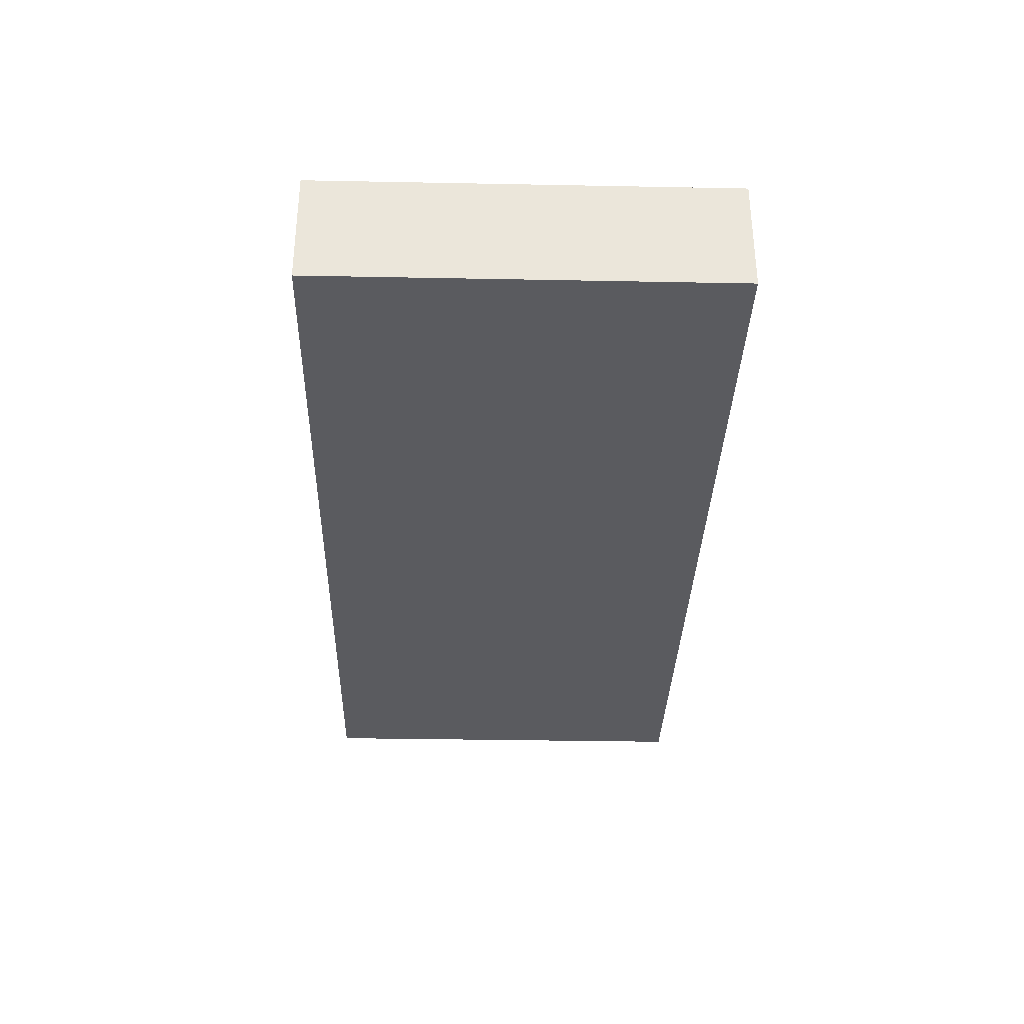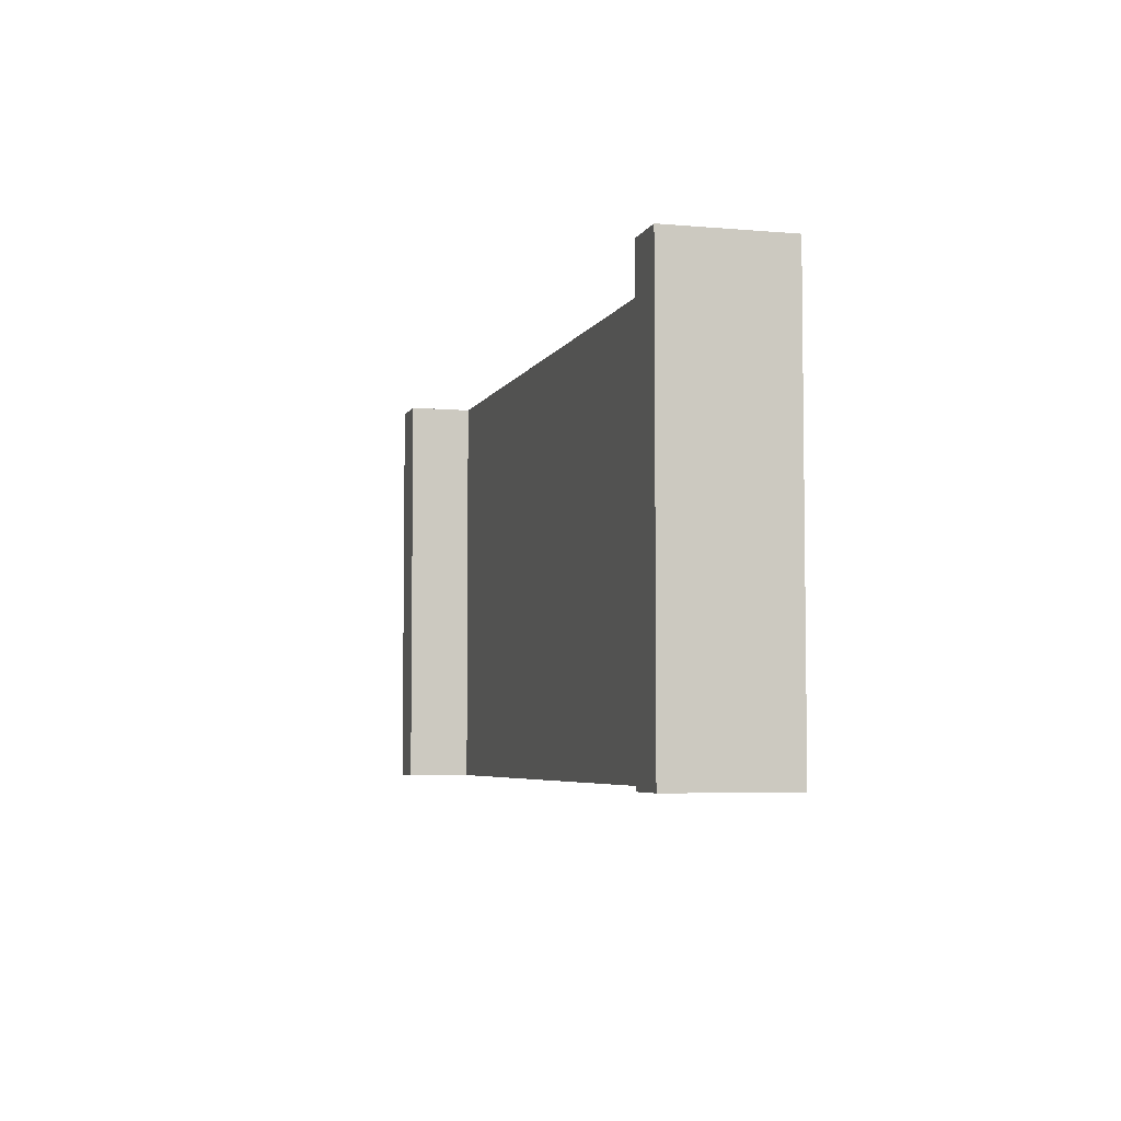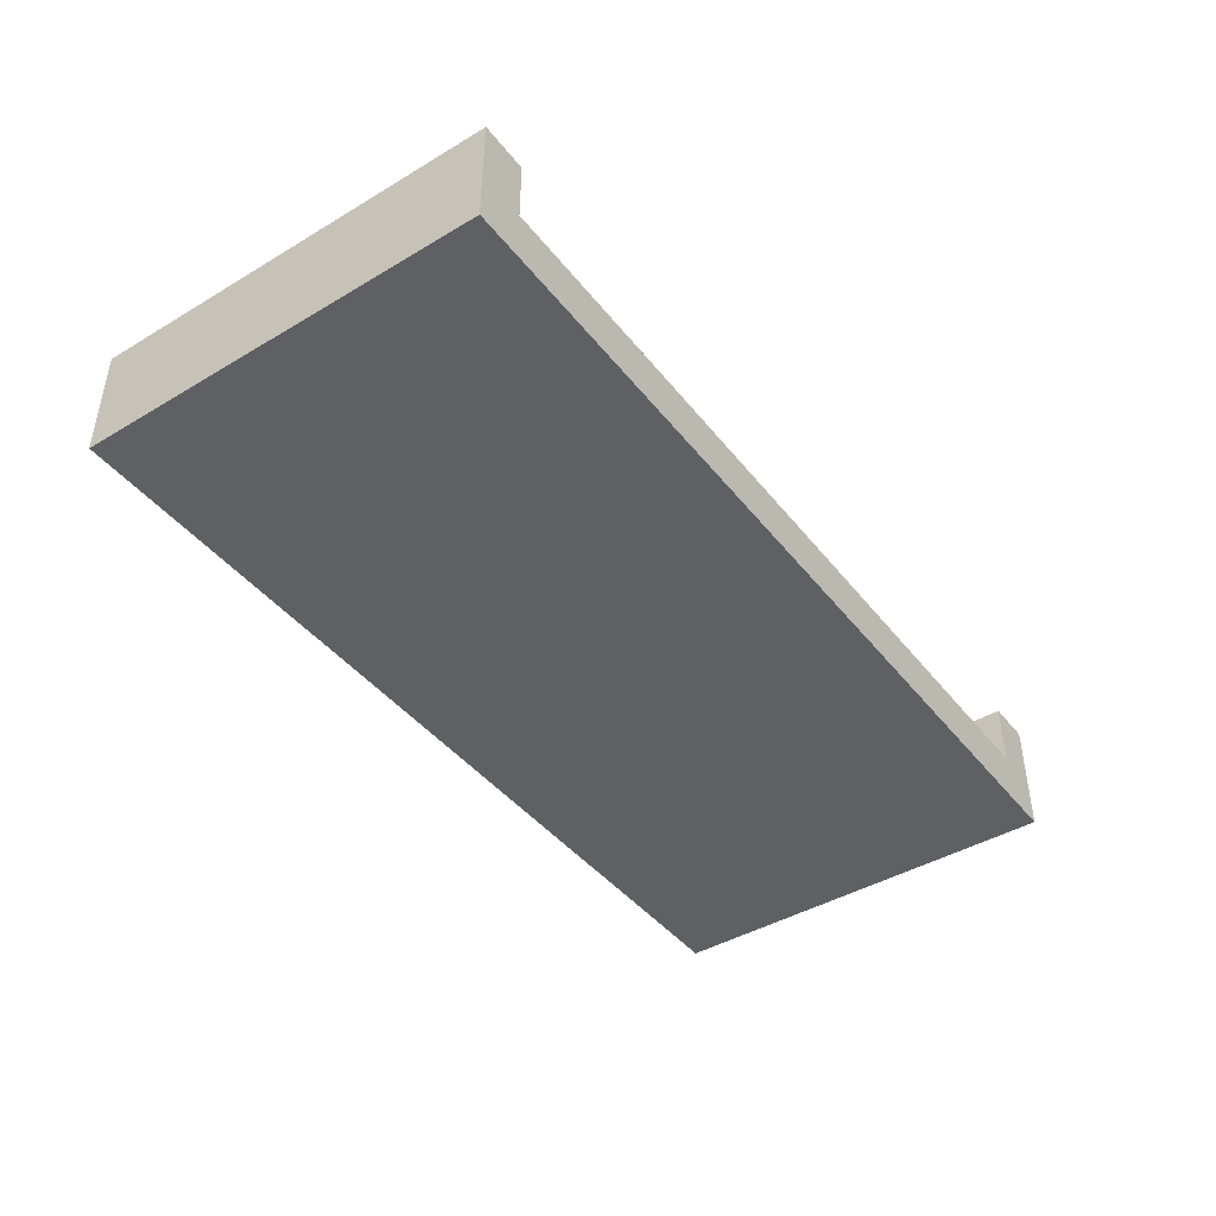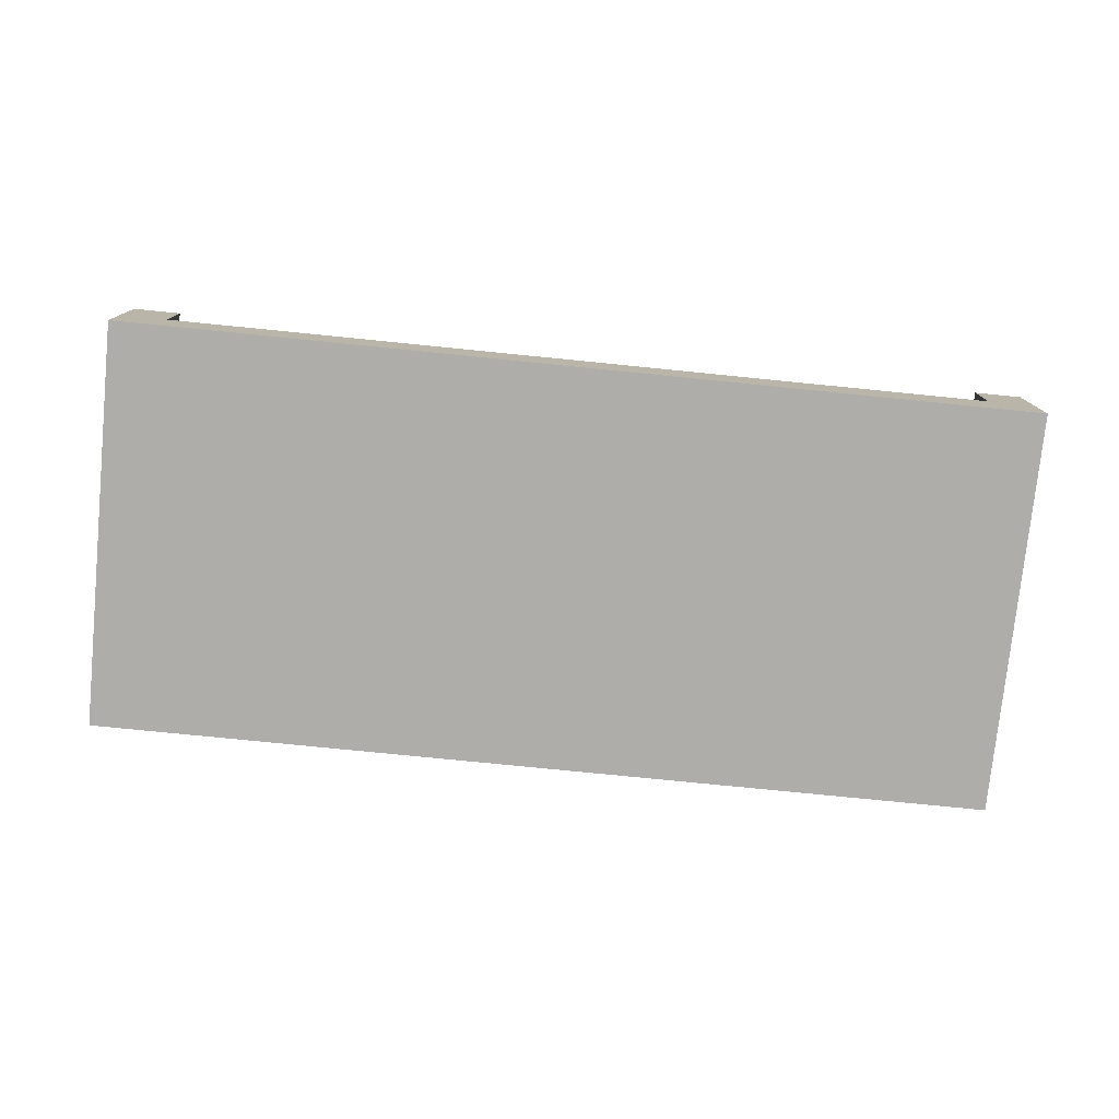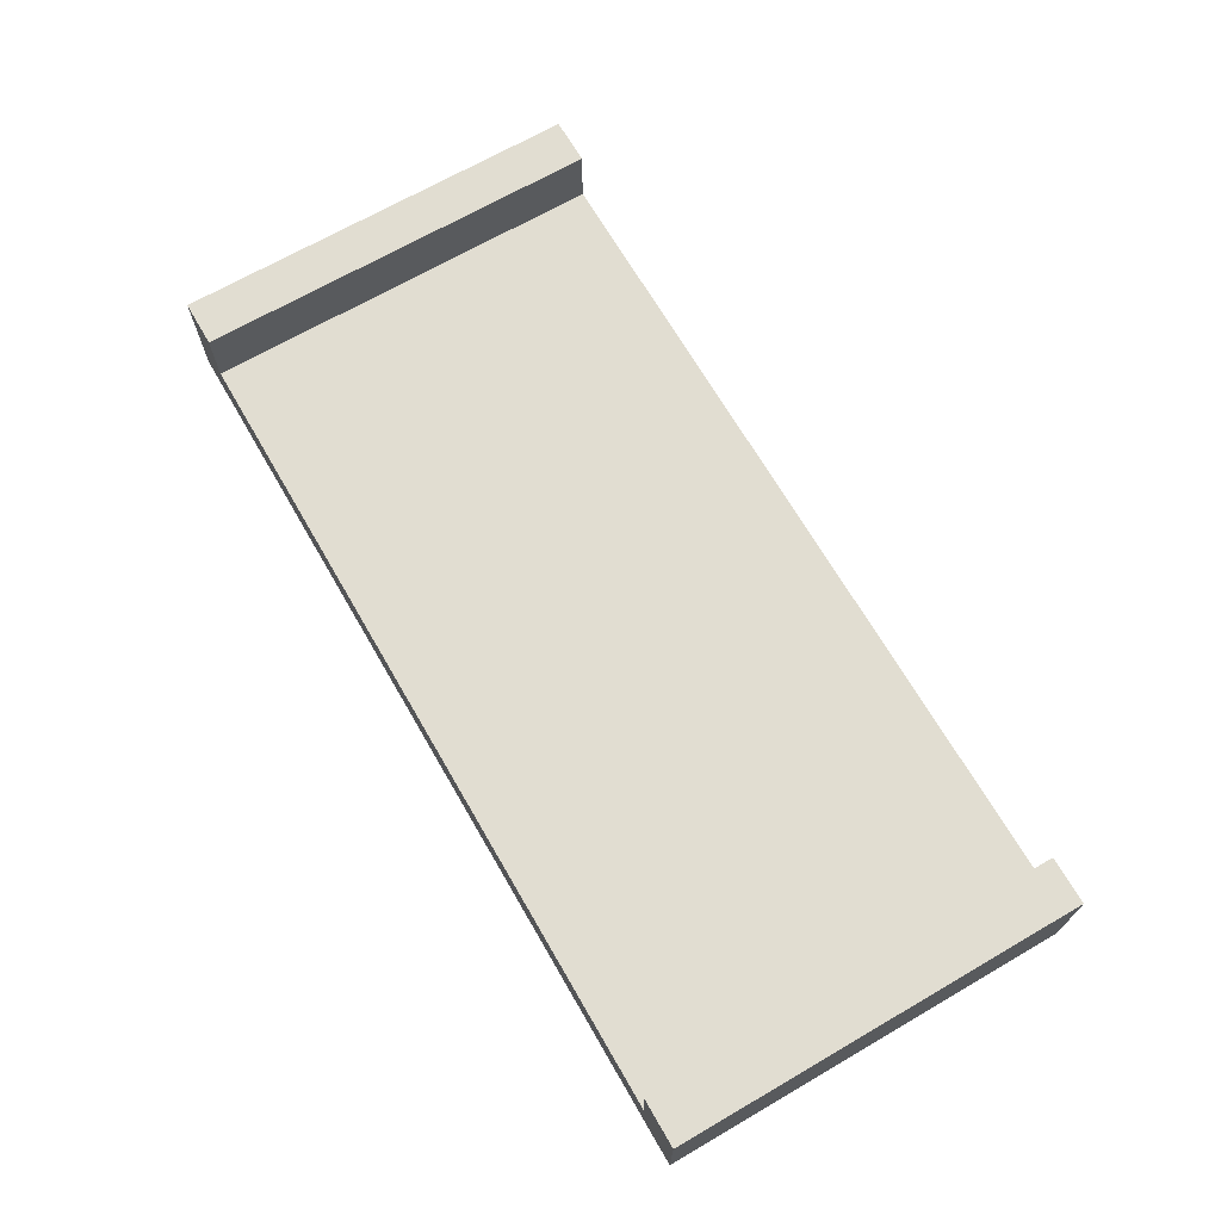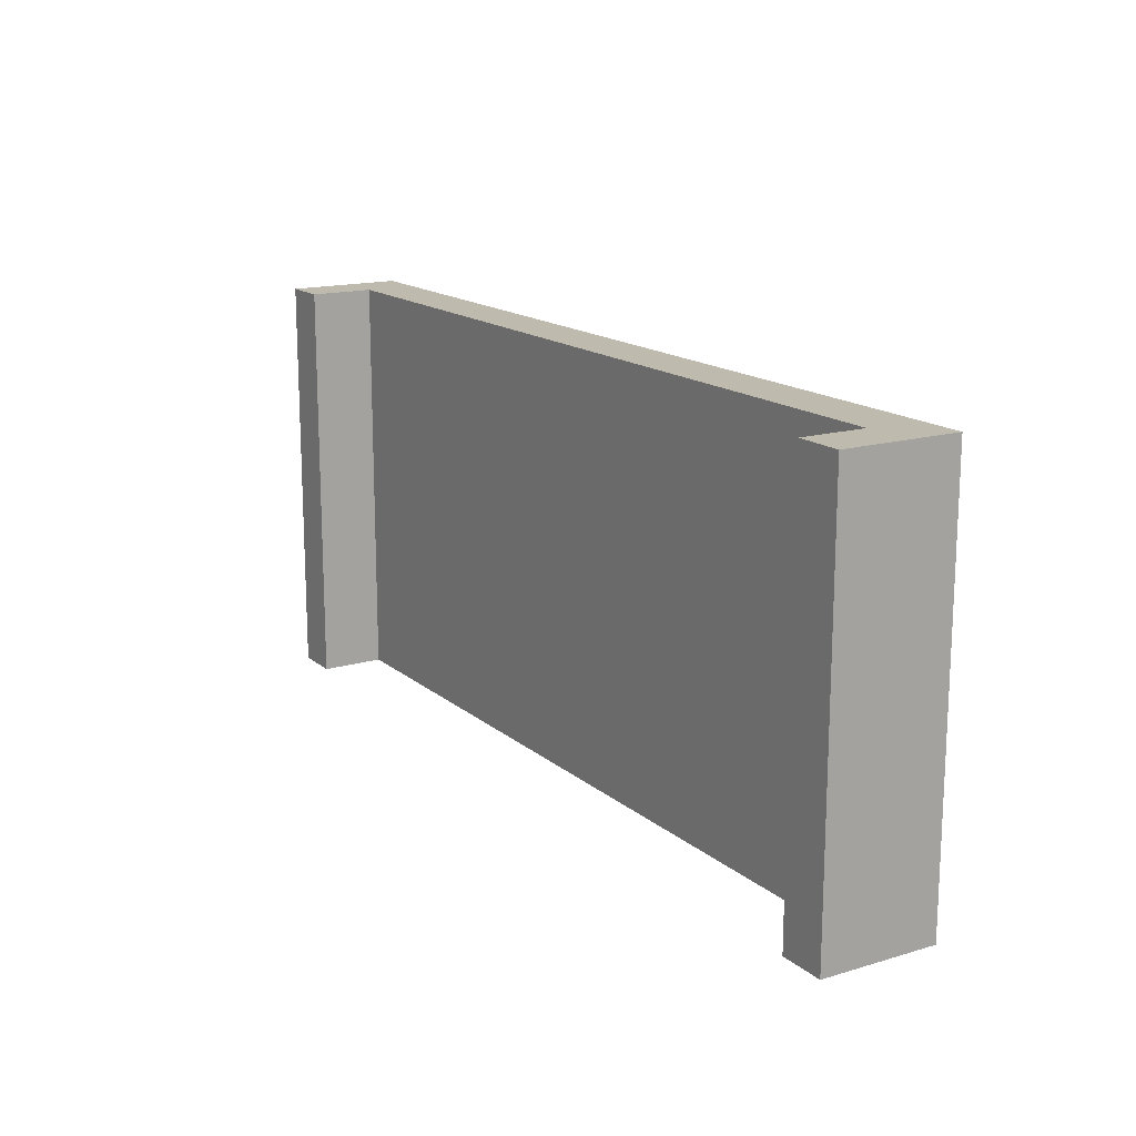
<metadata>
{"format":"obj","ext":"obj","renderer":"f3d","projection":"perspective","resolution":1024,"background":"white","views":[{"elev":-33.5,"azim":-91.5,"up":"+Y"},{"elev":-5.0,"azim":-105.6,"up":"+Z"},{"elev":-43.1,"azim":125.2,"up":"+Y"},{"elev":-77.1,"azim":174.3,"up":"+Y"},{"elev":68.7,"azim":59.9,"up":"+Y"},{"elev":15.8,"azim":-121.6,"up":"+Z"}]}
</metadata>
<code>
v 10 0 3e-06
v 10 0 10
v 8.642 0 10
v 8.642 0 3e-06
v 8.202 0 10
v 8.202 0 3e-06
v -10 0 10
v -10 0 3e-06
v -8.642 0 3e-06
v -8.642 0 10
v -8.202 0 3e-06
v -8.202 0 10
v 11.14 -1.246 4e-06
v 11.14 -1.246 10
v -11.14 -1.246 10
v -11.14 -1.246 4e-06
v 10 1.547 4e-06
v 10 1.547 10
v 11.14 1.547 4e-06
v 11.14 1.547 10
v -10 1.547 10
v -10 1.547 4e-06
v -11.14 1.547 10
v -11.14 1.547 4e-06
v 7.446 0 6.366
v -7.446 0 6.366
v 7.446 0 3.634
v -7.446 0 3.634
v 10 0 5
v -10 0 5
v 0 0 2e-06
v 0 0 10
f 14 15 16 13
f 14 2 3 5 12 10 7 15
f 18 20 19 17
f 13 16 8 9 11 6 4 1
f 22 24 23 21
f 2 18 17 1
f 1 17 19 13
f 13 19 20 14
f 14 20 18 2
f 8 22 21 7
f 7 21 23 15
f 15 23 24 16
f 16 24 22 8
f 26 25 27 28
f 1 4 3 2 29
f 3 4 6 5
f 7 10 9 8 30
f 9 10 12 11
f 12 32 5 25 26
f 5 6 27 25
f 6 31 11 28 27
f 11 12 26 28

</code>
